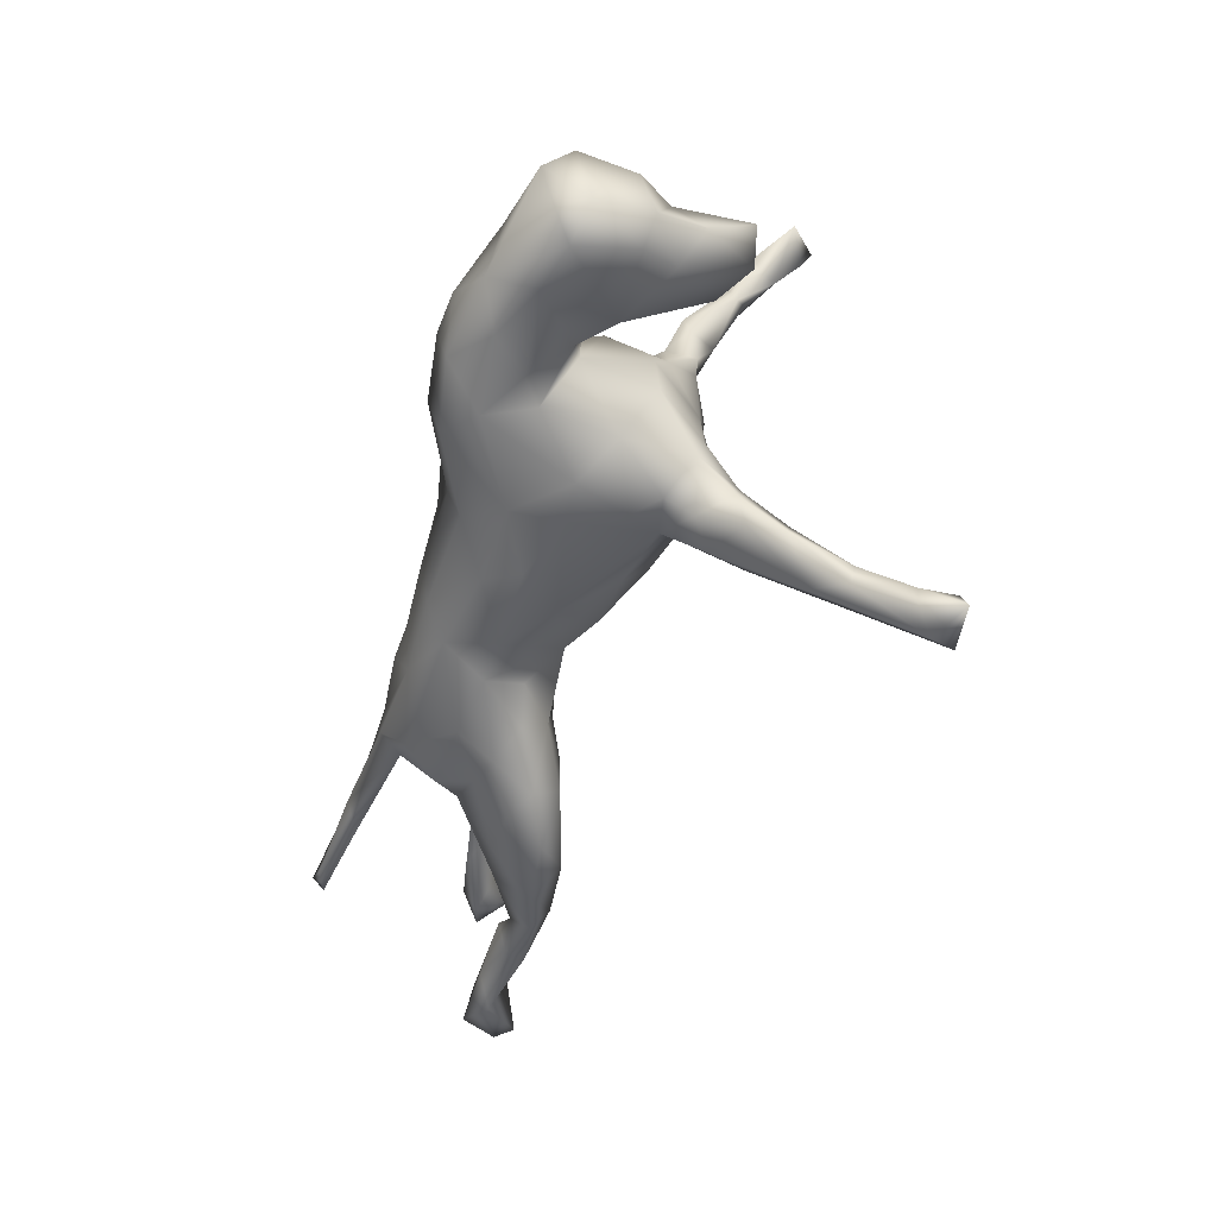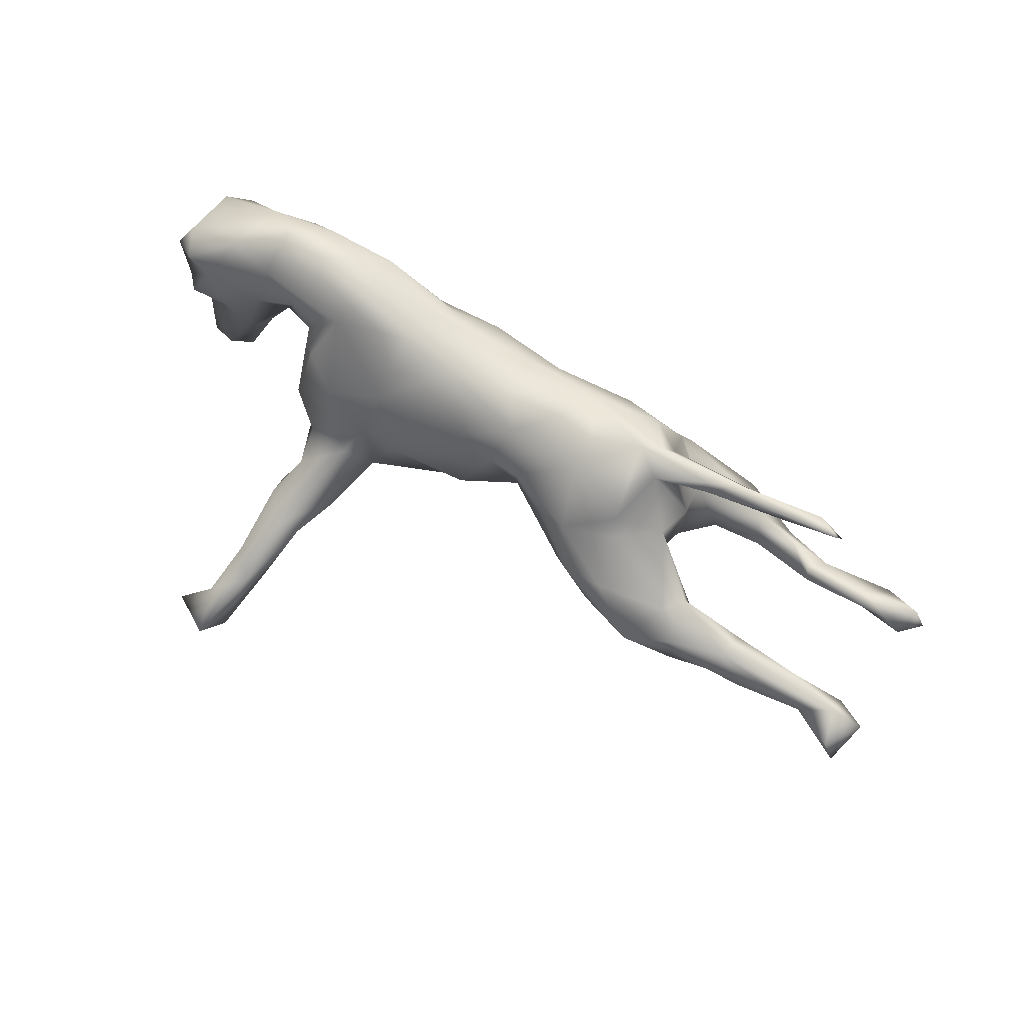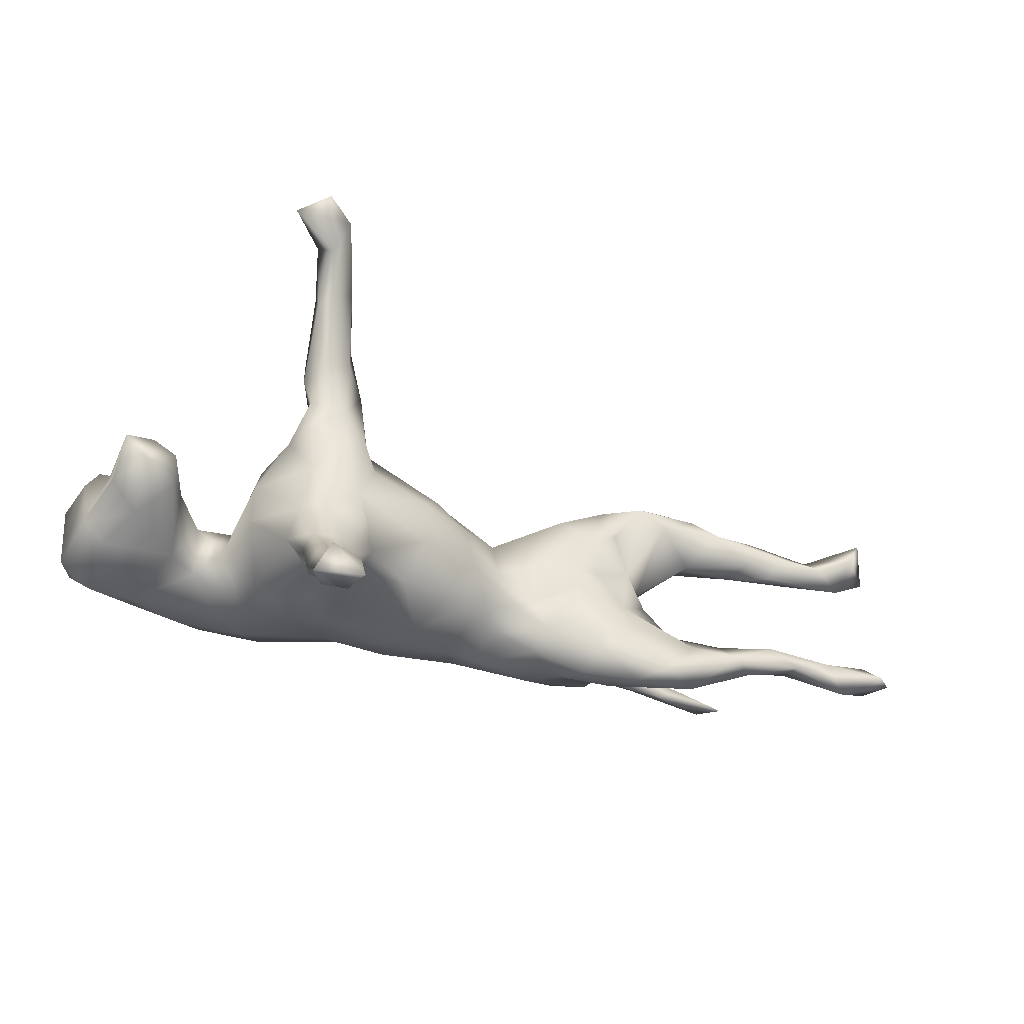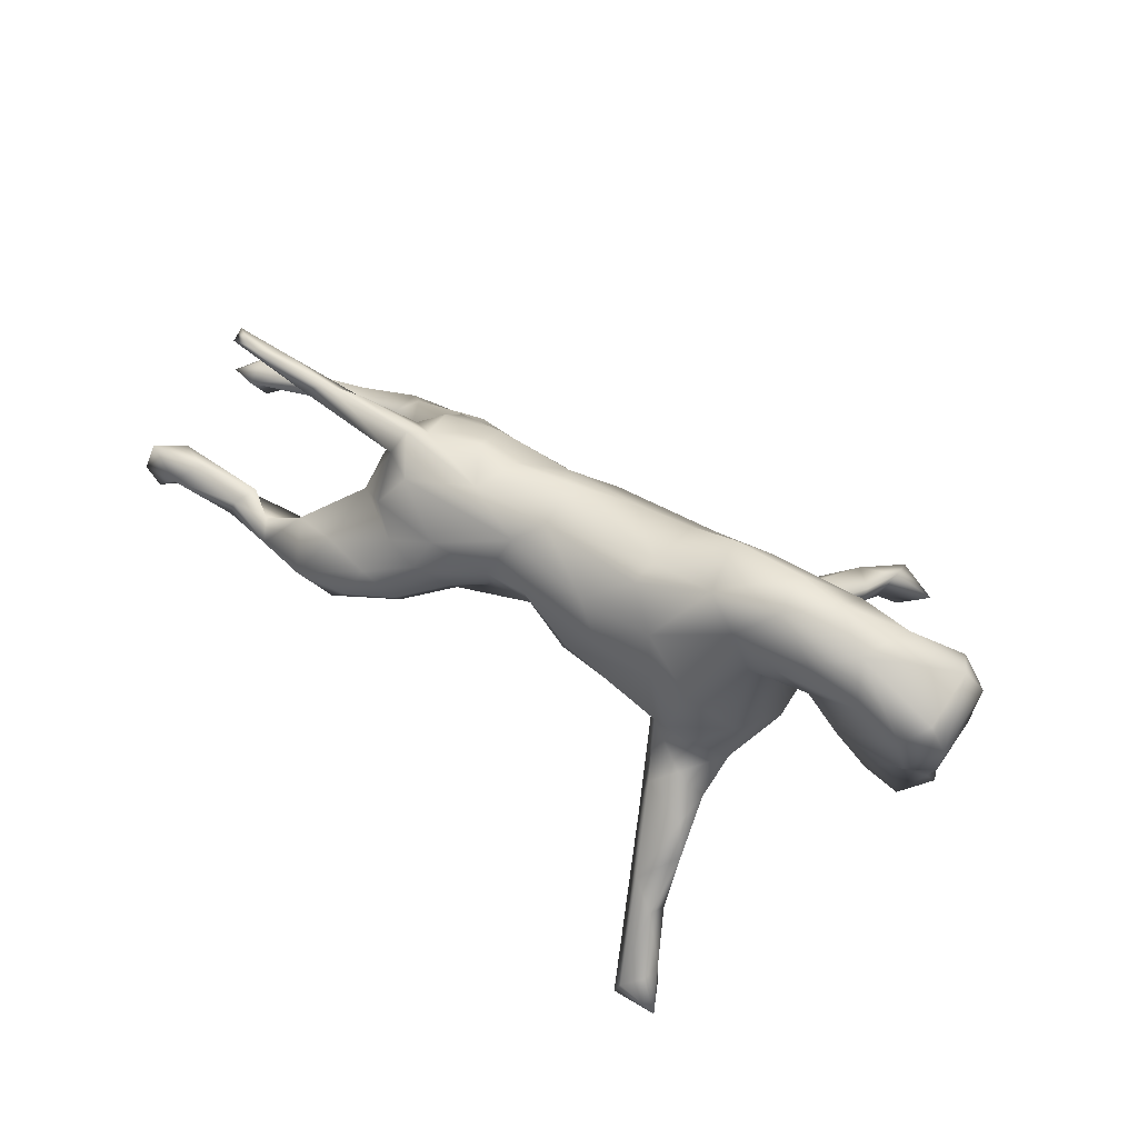
<metadata>
{"format":"obj","ext":"obj","renderer":"f3d","projection":"perspective","resolution":1024,"background":"white","views":[{"elev":-52.5,"azim":75.1,"up":"+Y"},{"elev":64.3,"azim":-148.1,"up":"+Z"},{"elev":-35.1,"azim":157.5,"up":"+Y"},{"elev":48.4,"azim":33.3,"up":"+Z"}]}
</metadata>
<code>
v 0.6542 0.03204 0.1419
v 0.6063 0.06257 0.1634
v 0.6529 -0.08675 0.1176
v 0.6405 0.03588 0.0483
v 0.6189 0.06006 0.03675
v 0.6282 0.01532 0.1833
v 0.636 -0.05348 0.02494
v 0.5945 -0.1202 0.1327
v 0.6096 -0.01232 -0.05516
v 0.6075 0.03775 -0.1268
v 0.6068 0.03108 -0.005549
v 0.6273 -0.08744 0.1617
v 0.5542 0.05743 -0.1029
v 0.5631 0.0646 0.1352
v 0.5292 0.01833 0.2113
v 0.5591 -0.04743 -0.02532
v 0.5957 -0.08494 0.03305
v 0.5126 0.03926 -0.09714
v 0.5657 -0.01162 -0.1333
v 0.528 0.06597 0.0624
v 0.4964 0.05852 0.002903
v 0.5154 -0.1113 0.1532
v 0.4751 -0.07931 0.03386
v 0.5103 -0.02336 -0.0932
v 0.4812 0.0105 -0.02452
v 0.4971 -0.07709 0.2254
v 0.4347 -0.03104 0.2582
v 0.4248 0.01223 0.07138
v 0.4206 -0.07432 0.08456
v 0.4304 -0.1091 0.1959
v 0.4687 0.04927 0.1113
v 0.3832 0.04578 0.163
v 0.3585 -0.3904 -0.4726
v 0.3661 -0.08557 0.2482
v 0.3584 -0.0161 0.2639
v 0.3742 -0.0232 0.06359
v 0.3313 -0.3364 -0.4162
v 0.3296 -0.1027 0.1093
v 0.3805 0.5095 -0.2825
v 0.4421 0.03544 0.2117
v 0.3567 0.04204 -0.052
v 0.3482 0.04895 0.1172
v 0.3303 -0.132 -0.006405
v 0.3297 0.1281 0.01644
v 0.3609 -0.03369 -0.05595
v 0.3296 0.525 -0.3274
v 0.3052 0.5523 -0.2782
v 0.3751 -0.1049 0.1396
v 0.3265 0.4869 -0.3089
v 0.3097 0.1299 -0.08742
v 0.276 0.05029 -0.1417
v 0.3209 0.4805 -0.2285
v 0.3162 0.09165 0.1072
v 0.3073 0.3905 -0.1892
v 0.3103 -0.1022 -0.1231
v 0.2785 0.05087 0.1983
v 0.2949 -0.03961 -0.1397
v 0.3309 -0.3333 -0.4758
v 0.3042 -0.2785 -0.3417
v 0.2941 -0.3068 -0.3367
v 0.3011 0.2485 -0.1268
v 0.3282 -0.3732 -0.4146
v 0.2852 0.15 -0.1364
v 0.2956 -0.1553 -0.1827
v 0.3063 -0.2363 -0.2505
v 0.2878 -0.2117 -0.1963
v 0.298 0.2823 -0.1162
v 0.3051 0.3676 -0.2037
v 0.2834 -0.1874 -0.2608
v 0.2534 0.1289 0.08242
v 0.2528 -0.1511 0.03692
v 0.2864 0.155 -0.053
v 0.2761 0.5093 -0.285
v 0.2832 -0.1238 -0.1919
v 0.289 0.1933 -0.1398
v 0.2729 0.257 -0.1708
v 0.3029 0.4503 -0.269
v 0.2925 -0.3898 -0.4425
v 0.2796 -0.3461 -0.4633
v 0.2834 0.3925 -0.2234
v 0.2651 0.4377 -0.2036
v 0.275 -0.2792 -0.3531
v 0.2777 -0.3843 -0.4819
v 0.2448 0.3995 -0.2111
v 0.2521 -0.09481 0.2325
v 0.2787 0.2117 -0.09095
v 0.254 -0.2857 -0.2894
v 0.1958 0.005859 -0.161
v 0.242 -0.2936 -0.3517
v 0.2345 0.000438 0.2513
v 0.2585 -0.02944 -0.1617
v 0.2237 -0.1572 -0.04699
v 0.2547 0.3238 -0.129
v 0.2318 -0.1894 -0.2334
v 0.3035 -0.1141 0.1868
v 0.2542 -0.1673 -0.135
v 0.2246 0.2876 -0.1548
v 0.2082 -0.2057 -0.2171
v 0.215 -0.1925 -0.1628
v 0.2526 -0.1387 -0.08969
v 0.1832 -0.1467 0.03334
v 0.2244 0.1884 -0.1371
v 0.2208 0.3175 -0.1484
v 0.2231 0.1622 0.005539
v 0.2318 0.1099 -0.1634
v 0.2334 -0.1214 -0.1915
v 0.1848 0.2514 -0.1088
v 0.1755 -0.05699 -0.1569
v 0.149 0.01948 0.2129
v 0.1788 0.1311 0.0175
v 0.1175 -0.09596 0.1728
v 0.1566 -0.09176 -0.1327
v 0.1854 0.1257 -0.15
v 0.1784 -0.1184 -0.104
v 0.2034 0.1679 -0.04225
v 0.1601 0.1413 -0.08861
v 0.1696 -0.1319 0.1157
v 0.1604 0.07538 -0.1365
v 0.02312 -0.1437 0.005482
v 0.07946 -0.1497 0.07006
v 0.05496 -0.03898 -0.1238
v 0.04587 -0.1348 0.1235
v 0.01596 0.09003 -0.07058
v 0.1123 0.1403 0.01515
v 0.02267 0.1268 0.0704
v 0.05933 0.03882 -0.1278
v 0.1522 0.1055 0.1222
v 0.07613 -0.1086 -0.07792
v -0.01141 -0.09947 -0.06504
v 0.04531 0.02675 0.1963
v 0.1319 -0.06031 0.1959
v -0.05708 -0.07741 0.1832
v -0.06535 0.004952 0.1981
v -0.02603 0.1141 -0.0146
v -0.06294 -0.1347 0.07132
v -0.05886 0.1016 0.04518
v -0.02986 0.09354 0.1344
v -0.04811 -0.01111 -0.08256
v -0.04238 0.03866 -0.07471
v -0.1031 0.05549 0.1661
v -0.09494 -0.07058 -0.03473
v -0.07957 0.09784 0.1012
v -0.1332 -0.1377 0.07718
v -0.1223 -0.01621 -0.03889
v -0.1956 -0.07256 0.1841
v -0.1475 -0.1074 0.01345
v -0.2069 0.04654 -0.004238
v -0.1025 -0.1074 0.1473
v -0.1948 -0.04416 -0.01776
v -0.1408 0.1032 0.1097
v -0.2032 0.1223 0.05419
v -0.235 -0.1449 0.09454
v -0.1207 0.06685 -0.00518
v -0.2389 0.06172 0.1743
v -0.166 -0.003685 0.1962
v -0.2716 0.02266 -0.06171
v -0.2073 -0.1385 0.001873
v -0.2335 -0.000524 0.2008
v -0.2569 0.1489 -0.02226
v -0.2645 -0.1607 0.03217
v -0.2906 0.1784 0.01975
v -0.2183 -0.1055 -0.04059
v -0.3142 -0.1022 0.16
v -0.3048 -0.07608 -0.08054
v -0.2581 0.1352 0.08002
v -0.3041 -0.1515 -0.08203
v -0.2914 -0.1853 -0.03723
v -0.307 0.1015 -0.05222
v -0.3437 0.1909 -0.02449
v -0.319 0.03342 -0.04344
v -0.2773 -0.01128 -0.06083
v -0.4111 0.1983 -0.05487
v -0.3556 -0.1256 0.1034
v -0.3823 -0.1992 -0.07306
v -0.3226 -0.1442 0.04807
v -0.335 0.04136 0.1771
v -0.3218 -0.02448 0.1971
v -0.4256 -0.1861 -0.1156
v -0.3815 -0.09052 -0.07517
v -0.3704 -0.06478 0.1585
v -0.3534 -0.1846 -0.009545
v -0.3927 0.06101 -0.02421
v -0.3415 0.09435 0.1318
v -0.3682 0.00573 0.1708
v -0.3596 0.1304 -0.04339
v -0.3632 0.1823 0.03648
v -0.4419 -0.1583 -0.008005
v -0.4319 -0.01262 0.0745
v -0.3907 -0.01838 0.1509
v -0.423 -0.01076 -0.02656
v -0.4649 -0.01118 0.1885
v -0.4568 -0.02001 0.2028
v -0.4431 0.2221 -0.02575
v -0.4188 0.05484 0.0944
v -0.4191 0.03303 -0.002486
v -0.4209 -0.07681 0.05653
v -0.3375 0.115 0.08951
v -0.3534 -0.04093 0.1961
v -0.4719 -0.0654 -0.03335
v -0.3736 -0.02626 -0.03978
v -0.4617 0.1766 -0.04859
v -0.4991 -0.104 -0.07315
v -0.528 -0.1303 -0.03138
v -0.4779 0.08262 0.01011
v -0.4844 0.1612 0.03232
v -0.473 -0.02763 0.1707
v -0.5086 -0.03883 0.2167
v -0.4864 -0.2001 -0.08116
v -0.5206 0.1957 -0.001624
v -0.5617 -0.1431 -0.1307
v -0.6014 -0.02965 0.197
v -0.529 0.202 -0.04892
v -0.5528 -0.09527 -0.07916
v -0.5739 0.173 -0.06498
v -0.5074 0.1223 0.0284
v -0.5262 0.117 -0.01537
v -0.6415 0.1329 -0.04758
v -0.614 0.1645 -0.005945
v -0.5926 -0.1603 -0.106
v -0.5971 0.1911 -0.03735
v -0.6002 -0.02459 0.2227
v -0.5575 -0.05531 0.193
v -0.6406 -0.1008 -0.1205
v -0.6055 -0.1328 -0.07499
v -0.6569 -0.09532 -0.06757
v -0.6226 0.1197 -0.00588
v -0.6938 -0.1289 -0.1201
v -0.6594 0.1853 -0.04594
v -0.7009 -0.02749 0.2384
v -0.6801 -0.129 -0.08416
v -0.8301 0.1423 -0.03672
v -0.6626 -0.05167 0.2332
v -0.7088 -0.04187 0.217
v -0.6642 -0.08587 -0.09478
v -0.7164 0.1571 -0.06205
v -0.6968 0.1206 -0.03612
v -0.7691 -0.1054 -0.0629
v -0.8256 -0.07952 -0.06405
v -0.8318 0.1069 -0.06267
v -0.7858 0.1388 -0.08202
v -0.7743 0.1679 -0.04906
v -0.7682 -0.09779 -0.1062
v -0.8569 -0.07783 -0.08864
v -0.8062 -0.1446 -0.08756
v -0.744 0.1222 -0.02297
v -0.8342 0.1477 -0.124
v -0.8476 0.1941 -0.06859
v -0.8662 0.1969 -0.107
v -0.8622 -0.1273 -0.1437
v -0.8846 0.1283 -0.07292
v -0.8698 -0.118 -0.05773
v -0.8899 -0.1261 -0.1153
f 162 166 164
f 152 163 173
f 129 119 141
f 91 74 106
f 71 95 117
f 3 12 8
f 249 252 243
f 242 249 243
f 252 244 251
f 244 237 251
f 237 238 251
f 242 244 249
f 227 244 242
f 244 230 237
f 227 230 244
f 230 225 237
f 223 242 234
f 223 227 242
f 210 227 223
f 227 219 230
f 210 219 227
f 234 213 223
f 213 210 223
f 224 225 230
f 219 224 230
f 219 203 224
f 208 203 219
f 202 210 213
f 202 178 210
f 208 187 203
f 202 179 178
f 179 166 178
f 187 196 203
f 164 166 179
f 167 174 166
f 162 167 166
f 181 175 187
f 160 175 181
f 167 160 181
f 162 157 167
f 162 146 157
f 152 173 175
f 160 152 175
f 167 157 160
f 143 152 160
f 157 143 160
f 146 143 157
f 141 119 135
f 128 119 129
f 128 114 119
f 112 114 128
f 96 114 99
f 108 106 112
f 55 96 64
f 74 69 106
f 57 55 74
f 55 64 74
f 135 148 143
f 135 120 122
f 119 120 135
f 101 120 119
f 114 101 119
f 114 92 101
f 100 92 114
f 96 100 114
f 100 55 43
f 96 55 100
f 117 122 120
f 101 117 120
f 92 71 101
f 43 71 92
f 100 43 92
f 71 117 101
f 43 38 71
f 252 249 244
f 210 208 219
f 210 178 208
f 178 174 208
f 181 187 208
f 174 181 208
f 167 181 174
f 166 174 178
f 112 98 99
f 106 94 112
f 112 94 98
f 69 82 94
f 99 114 112
f 66 96 99
f 64 96 66
f 106 69 94
f 64 69 74
f 66 65 64
f 64 65 69
f 87 99 98
f 87 98 89
f 94 89 98
f 94 82 89
f 69 59 82
f 65 59 69
f 59 65 60
f 87 66 99
f 65 66 87
f 60 65 87
f 87 89 78
f 89 83 78
f 79 83 89
f 82 79 89
f 59 37 82
f 82 58 79
f 37 58 82
f 60 87 78
f 37 59 60
f 58 83 79
f 83 58 33
f 62 60 78
f 62 37 60
f 33 78 83
f 33 62 78
f 33 37 62
f 37 33 58
f 184 183 194
f 159 147 168
f 168 170 182
f 168 182 185
f 204 194 215
f 201 182 195
f 201 195 216
f 216 195 204
f 204 215 216
f 245 226 218
f 226 245 236
f 217 226 236
f 240 236 239
f 239 236 245
f 245 231 239
f 239 231 250
f 246 240 239
f 246 239 250
f 53 44 70
f 53 70 56
f 44 50 72
f 44 72 104
f 70 44 104
f 70 110 127
f 50 75 86
f 72 50 86
f 115 72 86
f 104 72 115
f 104 115 110
f 70 104 110
f 127 110 124
f 127 124 125
f 127 125 137
f 50 63 75
f 75 102 76
f 75 63 102
f 115 86 93
f 107 113 116
f 115 107 116
f 110 115 116
f 124 110 116
f 125 124 134
f 125 134 136
f 137 125 136
f 107 102 113
f 113 118 116
f 150 151 165
f 154 150 165
f 154 165 183
f 183 165 197
f 151 159 161
f 151 161 165
f 165 161 186
f 197 165 186
f 161 159 169
f 169 159 168
f 168 172 169
f 161 169 193
f 186 161 193
f 197 186 205
f 194 197 205
f 194 205 215
f 168 185 172
f 172 185 182
f 172 182 201
f 205 209 215
f 215 209 218
f 212 172 201
f 212 201 214
f 201 216 214
f 214 216 217
f 212 214 220
f 209 220 218
f 215 218 226
f 218 220 228
f 220 214 228
f 228 214 235
f 235 214 217
f 245 218 231
f 235 217 236
f 218 228 241
f 231 218 241
f 228 235 241
f 240 235 236
f 235 240 241
f 241 247 231
f 231 247 250
f 241 240 246
f 241 246 248
f 241 248 247
f 250 248 246
f 247 248 250
f 67 61 68
f 68 61 76
f 61 75 76
f 75 61 86
f 61 67 86
f 86 67 93
f 115 93 107
f 97 76 102
f 97 102 107
f 97 107 103
f 93 103 107
f 186 193 205
f 169 172 193
f 209 205 193
f 193 172 212
f 193 212 209
f 220 209 212
f 54 67 68
f 54 93 67
f 80 68 76
f 80 76 97
f 84 80 97
f 93 81 103
f 84 97 103
f 52 68 77
f 68 52 54
f 77 68 80
f 54 52 81
f 93 54 81
f 81 84 103
f 39 77 49
f 77 80 73
f 81 73 84
f 73 80 84
f 39 46 47
f 46 39 49
f 52 77 39
f 52 39 47
f 49 77 73
f 52 47 81
f 47 73 81
f 46 49 73
f 47 46 73
f 113 88 118
f 118 88 126
f 126 88 121
f 126 121 138
f 126 138 139
f 139 138 153
f 177 176 184
f 184 194 188
f 189 184 188
f 189 180 206
f 192 177 184
f 192 184 191
f 184 189 191
f 177 192 198
f 191 189 206
f 206 180 222
f 180 198 207
f 222 180 207
f 198 192 207
f 153 138 144
f 153 144 147
f 147 144 149
f 147 149 171
f 207 192 191
f 191 206 211
f 206 222 211
f 207 232 222
f 207 191 221
f 191 211 221
f 232 207 221
f 229 221 211
f 233 211 222
f 221 229 232
f 211 233 229
f 156 147 171
f 168 156 170
f 156 171 170
f 170 171 200
f 182 170 200
f 194 195 188
f 195 190 188
f 190 196 188
f 222 232 233
f 229 233 232
f 182 200 190
f 226 216 215
f 217 216 226
f 14 1 4
f 2 1 14
f 6 2 15
f 15 2 14
f 15 14 40
f 4 5 14
f 14 5 20
f 20 21 31
f 14 20 31
f 40 14 31
f 40 31 32
f 56 40 32
f 35 40 56
f 90 35 56
f 5 11 20
f 20 11 21
f 21 28 31
f 32 31 28
f 32 28 42
f 32 42 56
f 56 42 53
f 90 56 109
f 13 18 21
f 42 44 53
f 56 127 109
f 109 127 130
f 44 41 50
f 130 127 137
f 130 137 140
f 133 130 140
f 50 51 63
f 50 41 51
f 155 133 140
f 155 140 154
f 155 154 158
f 63 51 105
f 102 63 105
f 116 123 124
f 142 137 136
f 137 142 140
f 140 142 150
f 140 150 154
f 158 154 177
f 177 154 176
f 102 105 113
f 116 118 123
f 123 118 126
f 124 123 134
f 123 126 139
f 123 139 134
f 134 139 153
f 136 134 153
f 142 136 153
f 142 153 150
f 151 150 153
f 176 154 183
f 184 176 183
f 151 153 159
f 159 153 147
f 183 197 194
f 147 156 168
f 195 194 204
f 56 70 127
f 195 182 190
f 7 3 17
f 42 36 44
f 36 41 44
f 27 15 40
f 180 189 188
f 105 88 113
f 145 198 163
f 145 177 198
f 145 158 177
f 51 88 105
f 51 91 88
f 57 91 51
f 155 158 145
f 145 133 155
f 132 133 145
f 41 57 51
f 45 57 41
f 131 130 133
f 132 131 133
f 36 45 41
f 19 24 18
f 13 19 18
f 13 10 19
f 109 130 131
f 24 23 25
f 21 18 25
f 18 24 25
f 9 16 19
f 10 9 19
f 131 90 109
f 85 90 131
f 42 28 36
f 28 29 36
f 21 25 28
f 25 23 28
f 11 13 21
f 9 7 16
f 11 7 9
f 9 10 11
f 35 90 85
f 34 35 85
f 11 4 7
f 4 11 5
f 34 27 35
f 27 40 35
f 26 27 34
f 26 15 27
f 26 6 15
f 3 6 12
f 3 1 6
f 1 3 4
f 4 3 7
f 12 6 26
f 243 252 251
f 238 242 243
f 238 234 242
f 225 238 237
f 225 234 238
f 203 213 224
f 203 199 213
f 196 199 203
f 199 202 213
f 200 202 199
f 200 179 202
f 190 199 196
f 199 190 200
f 171 164 179
f 200 171 179
f 164 171 162
f 180 188 196
f 173 180 196
f 175 173 196
f 175 196 187
f 149 162 171
f 149 141 162
f 146 162 141
f 180 163 198
f 173 163 180
f 144 141 149
f 138 141 144
f 138 129 141
f 121 129 138
f 121 128 129
f 112 128 121
f 121 88 112
f 88 108 112
f 88 91 108
f 152 148 163
f 146 141 143
f 135 143 141
f 91 106 108
f 57 74 91
f 148 145 163
f 132 145 148
f 143 148 152
f 122 148 135
f 45 55 57
f 148 122 132
f 111 131 132
f 122 111 132
f 45 43 55
f 117 111 122
f 43 36 38
f 36 43 45
f 16 23 24
f 19 16 24
f 111 85 131
f 117 85 111
f 95 85 117
f 38 95 71
f 38 48 95
f 29 38 36
f 29 48 38
f 23 29 28
f 16 17 23
f 34 85 95
f 48 30 95
f 30 34 95
f 22 30 48
f 29 22 48
f 23 22 29
f 8 22 23
f 17 8 23
f 7 17 16
f 30 26 34
f 22 26 30
f 8 26 22
f 8 12 26
f 3 8 17
f 11 10 13
f 238 243 251
f 224 213 234
f 225 224 234
f 2 6 1

</code>
